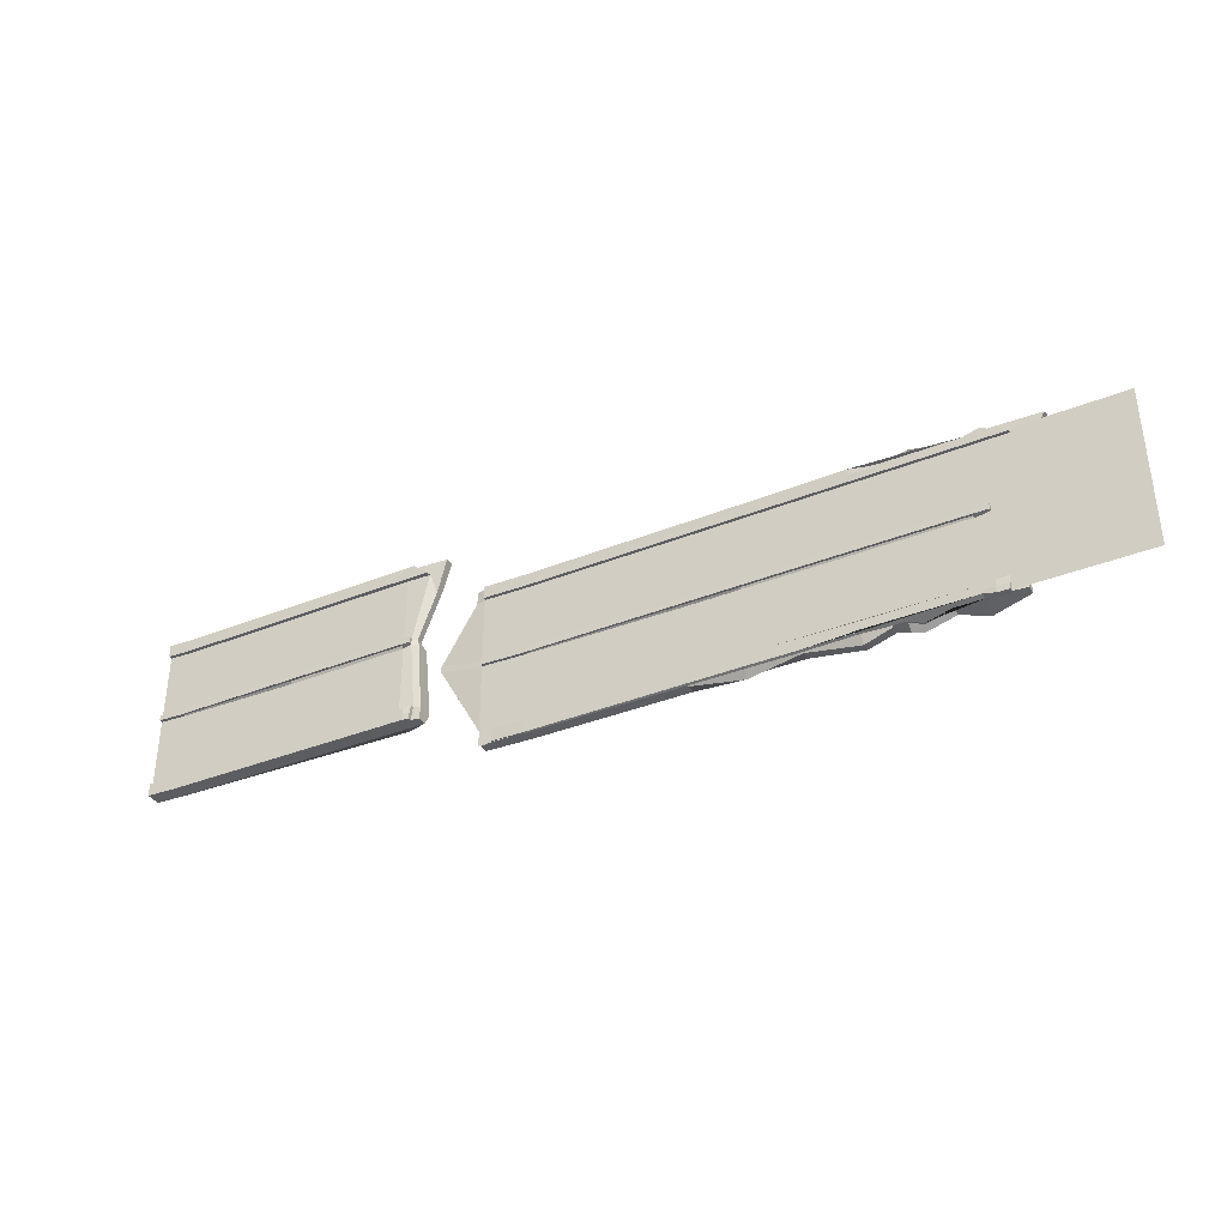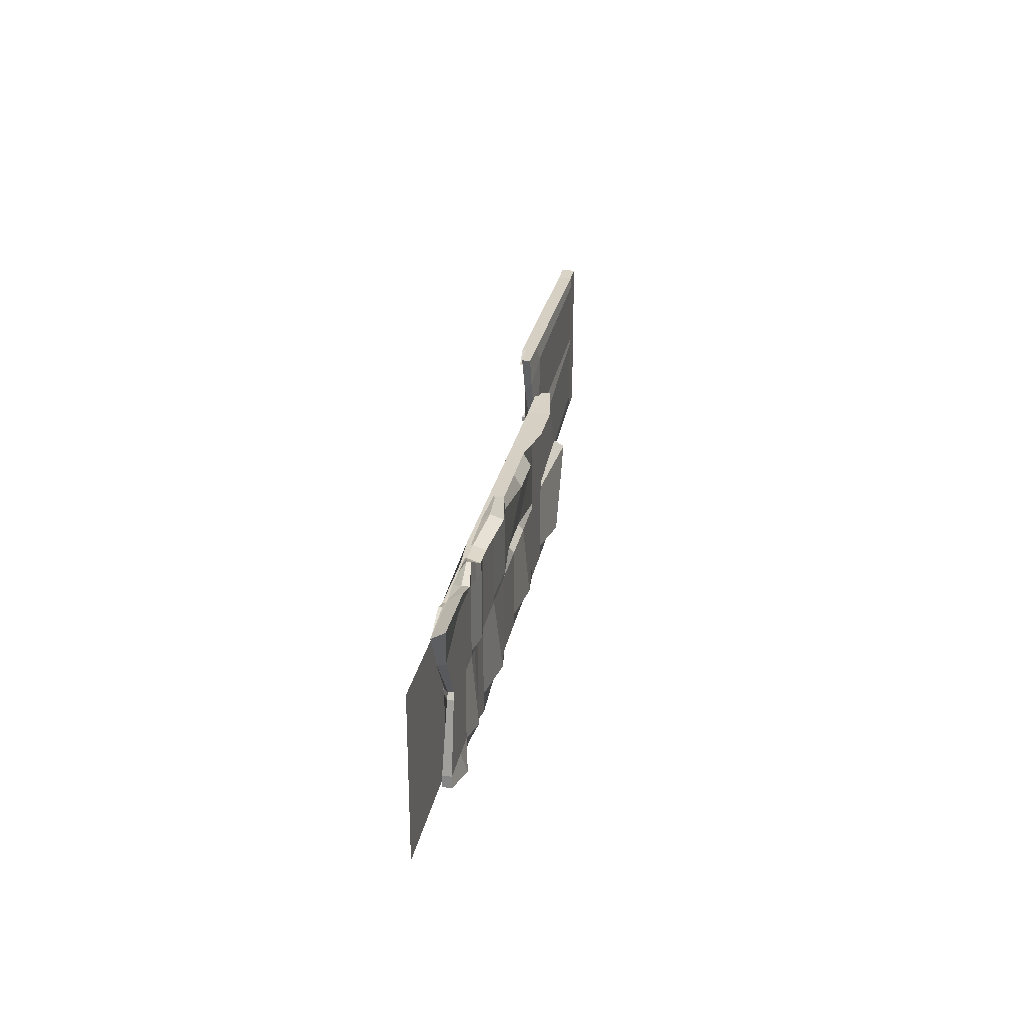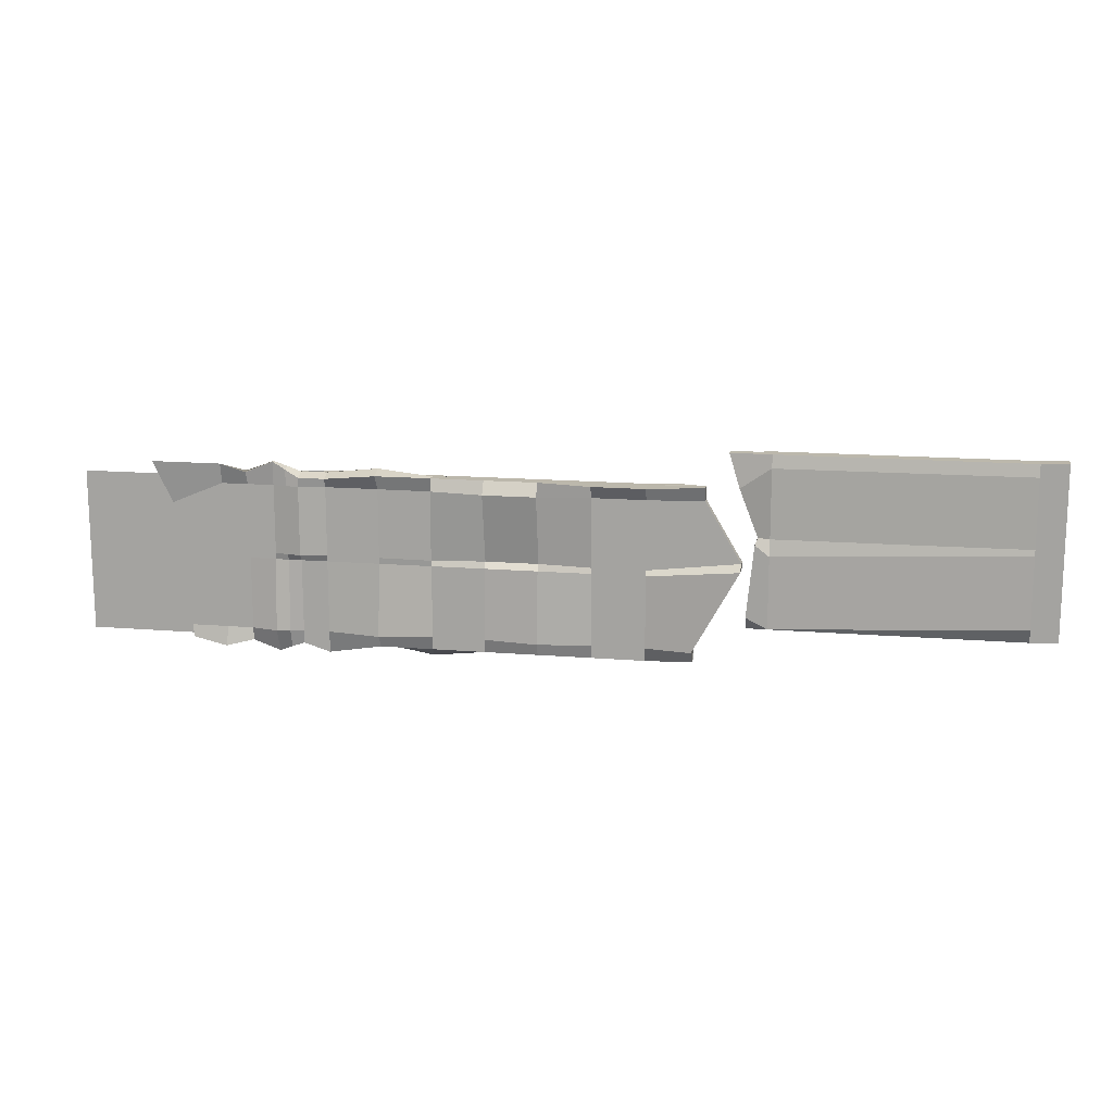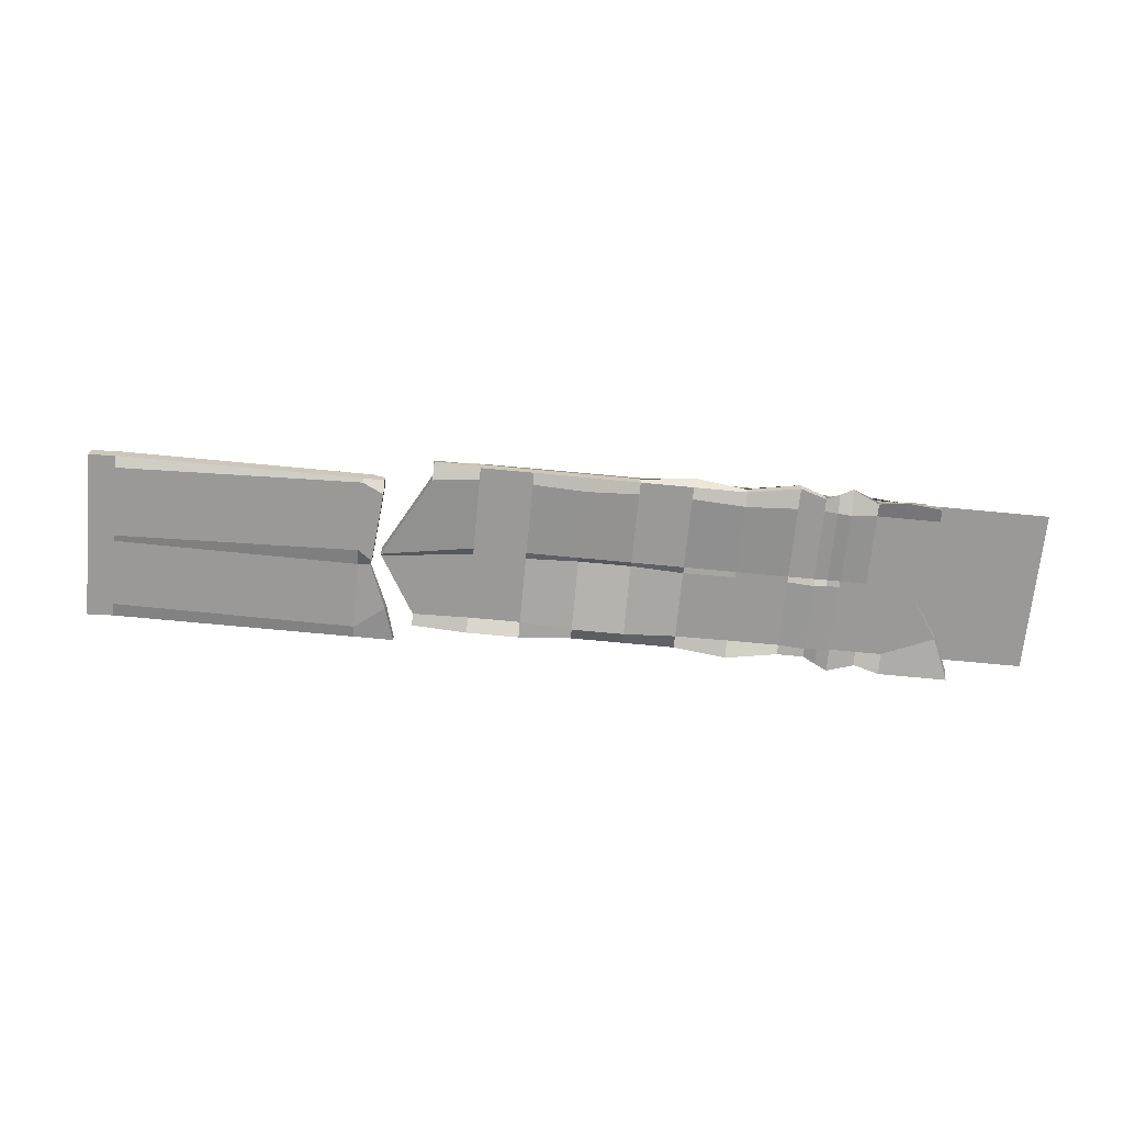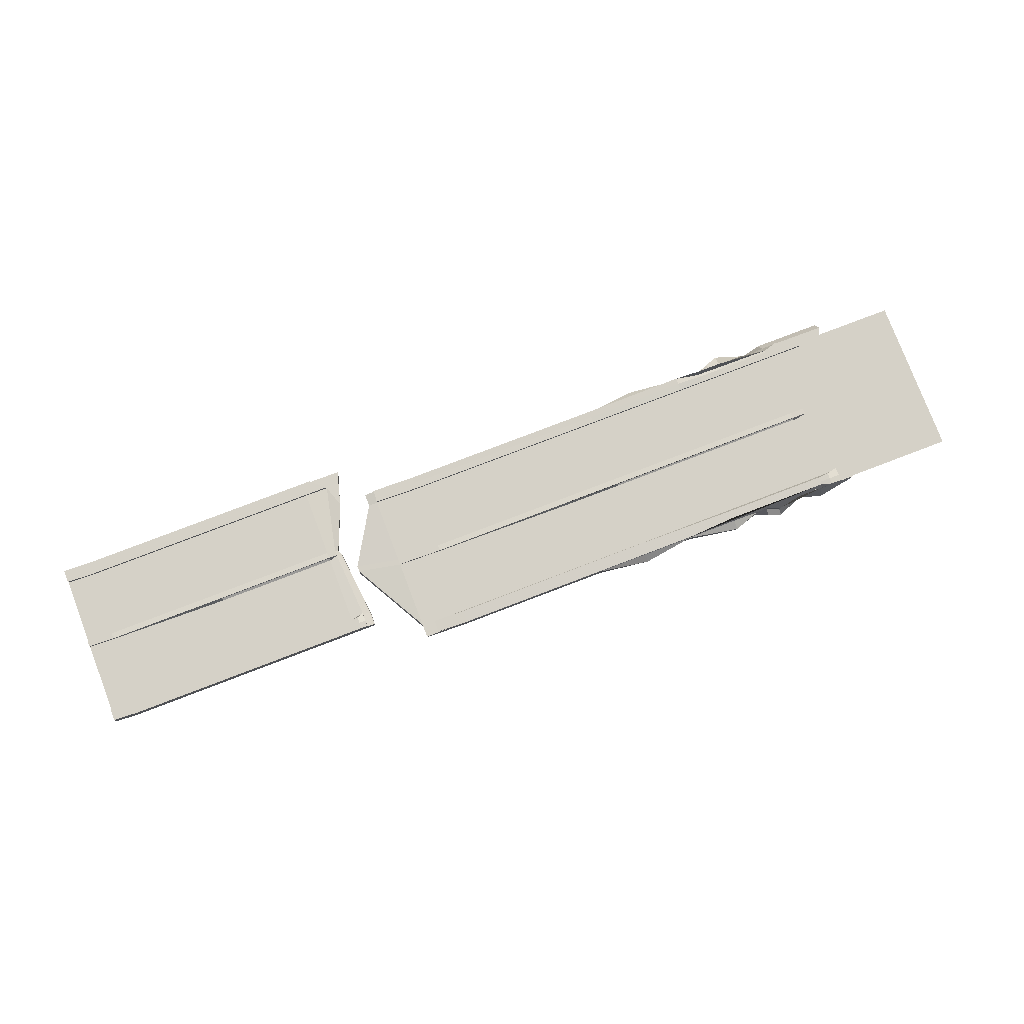
<metadata>
{"format":"obj","ext":"obj","renderer":"f3d","projection":"perspective","resolution":1024,"background":"white","views":[{"elev":-36.5,"azim":-152.4,"up":"+Z"},{"elev":26.2,"azim":-79.3,"up":"+Z"},{"elev":14.6,"azim":10.4,"up":"+Z"},{"elev":-69.1,"azim":174.5,"up":"+Y"},{"elev":78.8,"azim":159.1,"up":"+Y"}]}
</metadata>
<code>
o road
v 22.34 2.208 2.02
v 22.68 2.502 2.02
v 21.89 2.385 -2.427
v 22.39 2.33 -2.255
v 23.21 2.502 1.874
v 23.21 2.502 -2.427
v 22.48 2.208 2.386
v 22.68 2.502 2.386
v 23.21 2.502 2.386
v 23.21 2.741 2.02
v 22.68 2.719 2.02
v 23.21 2.689 2.386
v 22.68 2.719 2.386
v 21.29 2.316 5.303
v 21.75 2.432 6.632
v 23.21 2.502 6.632
v 20.7 2.385 7.422
v 22.68 2.502 7.422
v 23.21 2.502 7.422
v 23.21 2.385 7.422
v 23.21 2.735 6.632
v 21.81 2.735 6.632
v 23.21 2.735 7.422
v 22.68 2.735 7.422
v 22.39 2.502 -3.194
v 21.89 2.385 -3.194
v 23.21 2.385 -3.194
v 23.21 2.502 -3.194
v 22.39 2.559 -2.255
v 23.21 2.73 -2.427
v 22.39 2.694 -3.194
v 23.21 2.73 -3.194
v 38.4 2.502 -2.427
v 38.4 2.502 2.02
v 38.4 2.502 2.386
v 38.4 2.719 2.386
v 38.4 2.719 2.02
v 38.4 2.502 6.632
v 38.4 2.502 7.422
v 38.4 2.385 7.422
v 38.4 2.735 6.632
v 38.4 2.735 7.422
v 38.4 2.502 -3.194
v 38.4 2.385 -3.194
v 38.4 2.73 -2.427
v 38.4 2.73 -3.194
v 40.04 2.502 -2.354
v 40.04 2.385 -2.354
v 40.04 2.385 2.093
v 40.04 2.502 2.093
v 40.04 2.502 2.459
v 40.04 2.385 2.459
v 40.04 2.719 2.459
v 40.04 2.719 2.093
v 40.04 2.502 6.706
v 40.04 2.385 6.706
v 40.04 2.502 7.495
v 40.04 2.385 7.495
v 40.04 2.735 6.706
v 40.04 2.735 7.495
v 40.04 2.502 -3.12
v 40.04 2.385 -3.12
v 40.04 2.73 -2.354
v 40.04 2.73 -3.12
v 21.89 1.426 -2.427
v 22.34 1.426 2.02
v 23.21 1.38 -3.068
v 23.21 1.834 -3.194
v 38.4 1.834 -3.194
v 23.21 1.38 1.38
v 38.4 1.834 2.02
v 38.4 1.834 -2.427
v 22.48 1.834 2.386
v 23.21 1.602 2.386
v 21.34 1.834 5.303
v 23.21 1.602 6.632
v 20.7 1.834 7.422
v 23.21 1.834 7.422
v 21.89 1.834 -3.194
v 38.4 1.834 7.422
v 40.04 1.834 7.495
v 40.04 1.834 2.459
v 38.4 1.834 2.386
v 40.04 1.834 2.093
v 38.4 1.834 6.632
v 40.04 1.834 -3.12
v 40.04 1.834 -2.354
v 40.04 1.834 6.706
v 23.21 2.595 2.02
v 38.4 2.61 2.02
v 30.81 2.502 1.874
v 30.81 2.756 2.02
v 30.81 2.603 2.02
v 22.8 2.73 -2.427
v 22.8 2.73 -3.194
v 23.21 2.73 -2.81
v 22.39 2.694 -2.81
v 22.8 2.73 -2.81
v 30.81 2.73 -3.194
v 23.21 2.73 -3.002
v 38.4 2.73 -2.81
v 30.81 2.73 -2.427
v 23.21 2.73 -2.619
v 23.21 2.735 7.027
v 38.4 2.735 7.027
v 30.81 2.735 7.422
v 30.81 2.735 6.632
v 30.81 2.735 7.027
v -11.39 0.6262 0.1428
v -10.8 0.9202 0.1428
v -12.16 0.8039 -4.304
v -11.31 0.7486 -4.132
v -9.898 0.9202 -0.002829
v -9.898 0.9202 -4.246
v -11.16 0.6262 0.5088
v -10.8 0.9202 0.5088
v -9.898 0.9202 0.5088
v -9.898 1.16 0.1428
v -10.8 1.137 0.1428
v -9.898 1.108 0.5088
v -10.8 1.137 0.5088
v -13.19 0.7345 3.426
v -12.39 0.8508 4.755
v -9.898 0.9202 4.755
v -14.19 0.8039 5.545
v -10.8 0.9202 5.545
v -9.898 0.9202 5.278
v -9.898 0.8039 5.545
v -9.898 1.154 4.755
v -12.3 1.154 4.755
v -9.898 1.154 5.278
v -10.8 1.154 5.545
v -11.31 0.9202 -5.07
v -12.16 0.8039 -5.07
v -9.898 0.8039 -5.07
v -9.898 0.9202 -5.07
v -11.31 0.9772 -4.132
v -9.898 1.149 -4.37
v -11.31 1.112 -5.07
v -9.898 1.105 -4.868
v 16.07 0.9202 -4.246
v 16.07 0.9202 0.1428
v 16.07 0.9202 0.5088
v 16.07 1.137 0.5088
v 16.07 1.137 0.1428
v 16.07 0.9202 4.755
v 16.07 0.9202 5.545
v 16.07 0.8039 5.545
v 16.07 1.154 4.755
v 16.07 1.154 5.545
v 16.07 0.9202 -5.07
v 16.07 0.8039 -5.07
v 16.07 1.059 -4.304
v 16.07 1.059 -5.07
v 18.09 0.9202 -4.231
v 18.89 0.8039 -4.231
v 21.69 0.8039 0.7983
v 18.89 0.9202 0.2166
v 18.89 0.9202 0.5825
v 21.69 0.8039 1.164
v 18.89 1.137 0.5825
v 18.89 1.137 0.2166
v 18.89 0.9202 4.829
v 19.51 0.8039 4.829
v 18.89 0.9202 5.618
v 19.51 0.8039 5.618
v 18.89 1.154 4.829
v 18.89 1.154 5.618
v 18.09 0.9202 -4.997
v 18.89 0.8039 -4.997
v 18.09 1.003 -4.231
v 18.09 1.003 -4.997
v -12.16 0.2522 -4.304
v -11.39 0.2522 0.1428
v -9.898 0.2522 -4.304
v -9.898 -0.1543 -5.427
v 16.07 0.2522 -5.07
v -9.898 0.2522 0.1428
v 16.07 0.2522 0.1428
v 16.07 0.2522 -4.304
v -11.16 0.2522 0.5088
v -9.898 0.2522 0.5088
v -13.09 0.2522 3.426
v -9.898 0.2522 4.755
v -14.19 -0.0227 6.008
v -9.898 -0.0227 6.008
v -12.16 0.2522 -5.07
v 16.07 -0.3318 5.545
v 19.51 0.2522 5.618
v 21.69 0.2522 1.164
v 16.07 0.2522 0.5088
v 21.69 -0.4001 0.7983
v 16.07 0.2522 4.755
v 18.89 0.2522 -4.997
v 18.89 -0.4001 -4.231
v 19.51 0.2522 4.829
v -9.898 1.014 0.1428
v 16.07 1.029 0.1428
v 3.087 0.9202 -0.002829
v 3.087 1.175 0.1428
v 3.087 1.021 0.1428
v -10.6 1.149 -4.304
v -10.6 1.149 -5.07
v -9.898 1.149 -4.687
v -11.31 1.112 -4.687
v -10.6 1.149 -4.687
v 3.087 1.149 -5.07
v -9.898 1.149 -4.879
v 16.07 1.059 -4.687
v 3.087 1.149 -4.304
v -9.898 1.149 -4.496
v -9.898 1.154 5.15
v 16.07 1.154 5.15
v 3.087 1.185 5.545
v 3.087 1.154 4.755
v 3.087 1.154 5.15
v 3.087 0.626 -5.542
v 3.087 0.9202 -5.07
v 3.087 0.8039 5.545
v 3.087 0.9202 5.545
v 3.087 0.2522 -5.07
v 3.087 0.2522 0.1428
v 3.087 0.2522 -4.304
v 3.087 0.2522 5.545
v 3.087 0.195 0.5088
v 3.087 0.195 4.755
v -3.405 1.014 -5.07
v -3.405 0.9202 5.545
v -3.405 0.2522 0.1428
v -3.405 0.2522 4.755
v -3.405 0.8039 -5.652
v -3.405 0.8039 5.545
v -3.405 0.2522 -5.598
v -3.405 0.2522 -4.304
v -3.405 0.03368 5.301
v -3.405 0.2522 0.5088
v -0.1594 0.8039 -5.07
v -0.1594 0.4584 5.979
v -0.1594 0.2522 -5.07
v -0.1594 -0.281 -4.304
v -0.1594 -0.3592 5.675
v -0.1594 0.2522 0.5088
v -0.1594 0.9202 -5.07
v -0.1594 0.9901 5.545
v -0.1594 0.2522 0.1428
v -0.1594 0.2522 4.755
v -6.652 0.7728 -5.356
v -6.652 0.9202 5.545
v -6.652 0.2522 0.1428
v -6.652 0.2522 4.755
v -6.652 0.6565 -5.356
v -6.652 0.4852 6.202
v -6.652 0.5336 -5.763
v -6.652 -0.1424 -4.304
v -6.652 0.2223 6.202
v -6.652 0.2522 0.5088
v -5.028 0.8039 -5.091
v -5.028 0.8039 5.545
v -5.028 0.2522 -5.091
v -5.028 0.2522 -4.304
v -5.028 0.03368 5.301
v -5.028 -0.02539 0.5088
v -5.028 0.9202 -5.07
v -5.028 0.9202 5.545
v -5.028 0.2522 0.1428
v -5.028 -0.02539 4.755
v 9.579 0.8039 -5.07
v 9.579 0.8039 5.545
v 9.579 0.2522 -5.07
v 9.579 -0.165 -4.304
v 9.579 0.2522 5.545
v 9.579 0.5783 0.5088
v 9.579 0.9202 -5.07
v 9.579 0.9202 5.545
v 9.579 0.2522 0.1428
v 9.579 -0.22 4.755
v 6.333 0.9202 -5.07
v 6.333 0.9202 5.545
v 6.333 0.2522 0.1428
v 6.333 -0.22 4.755
v 6.333 0.8039 -5.07
v 6.333 0.8039 5.545
v 6.333 0.2522 -5.07
v 6.333 0.2522 -4.304
v 6.333 0.2522 5.545
v 6.333 0.5783 0.5088
v 12.82 0.8039 -5.07
v 12.82 0.8039 5.545
v 12.82 0.2522 -5.07
v 12.82 0.2522 -4.304
v 12.82 -0.3318 5.545
v 12.82 0.2522 0.5088
v 12.82 0.9202 -5.07
v 12.82 0.9202 5.545
v 12.82 0.2522 0.1428
v 12.82 0.2522 4.755
v -8.275 0.9202 -5.07
v -8.275 0.9202 5.545
v -8.275 0.2522 0.1428
v -8.275 0.2522 4.755
v -8.275 0.8039 -5.07
v -8.275 0.4312 5.545
v -8.275 0.2522 -5.07
v -8.275 0.2522 -4.304
v -8.275 -0.04921 5.545
v -8.275 0.2522 0.5088
v -3.405 1.154 4.755
v -3.405 1.185 5.597
v -3.405 1.188 5.202
v -6.652 1.154 4.755
v -6.652 1.089 5.545
v -6.652 1.154 5.15
v -5.028 1.089 5.545
v -5.028 1.188 5.15
v -5.028 1.154 4.755
v -5.84 0.9202 -5.07
v -5.84 0.9202 5.545
v -5.84 0.2522 0.1428
v -5.84 0.1134 4.755
v -5.84 0.8039 -5.07
v -5.84 0.6446 5.873
v -5.84 0.3929 -5.417
v -5.84 0.05491 -4.304
v -5.84 0.128 5.752
v -5.84 0.1134 0.5088
v -3.405 1.149 -4.37
v -3.405 1.105 -4.868
v -0.1594 1.149 -5.07
v -18.93 0.95 5.04
v 18.93 0.95 5.04
v -18.93 0.95 -5.04
v 18.93 0.95 -5.04
f 1 2 4 3
f 4 6 30 94 29
f 108 106 42 105
f 2 1 7 8
f 40 20 78 80
f 6 4 2 5
f 52 56 88 82
f 14 7 73 75
f 10 12 36 37 92
f 6 5 91 34 33
f 10 11 13 12
f 2 8 13 11
f 8 9 12 13
f 5 2 11 10 89
f 19 20 40 39
f 8 7 14 15
f 9 8 15 16
f 48 49 84 87
f 20 19 18 17
f 58 40 80 81
f 15 14 17 18
f 26 27 68 79
f 21 22 24 23 104
f 15 18 24 22
f 18 19 23 24
f 16 15 22 21
f 26 25 28 27
f 3 4 25 26
f 28 32 99 46 43
f 7 1 66 73
f 98 96 100 32 95
f 9 16 38 35
f 28 25 31 95 32
f 25 4 29 97 31
f 20 17 77 78
f 46 101 45 63 64
f 37 36 53 54
f 44 62 86 69
f 39 40 58 57
f 56 58 81 88
f 35 38 55 51
f 44 43 61 62
f 93 92 37 90
f 1 3 65 66
f 32 100 96 103 30 102 45 101 46 99
f 12 9 35 36
f 27 28 43 44
f 62 48 87 86
f 16 21 107 41 38
f 3 26 79 65
f 23 19 39 42 106
f 30 6 33 45 102
f 48 47 50 49
f 51 50 54 53
f 49 50 51 52
f 56 55 57 58
f 52 51 55 56
f 57 55 59 60
f 47 48 62 61
f 47 61 64 63
f 34 90 37 54 50
f 45 33 47 63
f 27 44 69 68
f 41 105 42 60 59
f 36 35 51 53
f 43 46 64 61
f 33 34 50 47
f 38 41 59 55
f 42 39 57 60
f 49 52 82 84
f 65 67 70 66
f 73 74 76 75
f 66 70 74 73
f 67 68 69 72
f 75 76 78 77
f 70 67 72 71
f 67 65 79 68
f 80 85 88 81
f 72 69 86 87
f 83 71 84 82
f 76 74 83 85
f 74 70 71 83
f 78 76 85 80
f 71 72 87 84
f 85 83 82 88
f 17 14 75 77
f 91 93 90 34
f 5 89 93 91
f 89 10 92 93
f 97 98 95 31
f 29 94 98 97
f 94 30 103 96 98
f 107 108 105 41
f 21 104 108 107
f 104 23 106 108
f 109 110 112 111
f 112 114 138 202 137
f 216 214 150 213
f 110 109 115 116
f 302 128 186 305
f 114 112 110 113
f 160 164 196 190
f 122 115 181 183
f 118 120 144 145 200
f 114 113 199 142 141
f 118 119 121 120
f 110 116 121 119
f 116 117 120 121
f 113 110 119 118 197
f 294 288 148 147
f 116 115 122 123
f 117 116 123 124
f 156 157 192 195
f 128 127 126 125
f 166 148 188 189
f 123 122 125 126
f 134 135 176 187
f 129 130 132 131 212
f 123 126 132 130
f 126 127 131 132
f 124 123 130 129
f 134 133 136 135
f 111 112 133 134
f 136 140 327 328 207 154 151 293 273 277 218 243 227 263 316 247 297
f 115 109 174 181
f 206 204 208 140 203
f 117 124 146 143
f 136 133 139 203 140
f 133 112 137 205 139
f 128 125 185 186
f 154 209 153 171 172
f 145 144 161 162
f 152 170 194 177
f 147 148 166 165
f 164 166 189 196
f 143 146 163 159
f 152 151 169 170
f 201 200 145 198
f 109 111 173 174
f 140 208 204 211 138 326 210 153 209 154 207 328 327
f 120 117 143 144
f 287 293 151 152
f 170 156 195 194
f 124 129 310 315 307 215 149 146
f 111 134 187 173
f 131 127 298 248 317 264 228 244 220 278 274 294 147 150 214 308 313 311
f 138 114 141 153 210 326
f 156 155 158 157
f 159 158 162 161
f 157 158 159 160
f 164 163 165 166
f 160 159 163 164
f 165 163 167 168
f 155 156 170 169
f 155 169 172 171
f 142 198 145 162 158
f 153 141 155 171
f 287 152 177 289
f 149 213 150 168 167
f 144 143 159 161
f 151 154 172 169
f 141 142 158 155
f 146 149 167 163
f 150 147 165 168
f 157 160 190 192
f 173 175 178 174
f 181 182 184 183
f 174 178 182 181
f 290 289 177 180
f 183 184 186 185
f 295 290 180 179
f 175 173 187 176
f 188 193 196 189
f 180 177 194 195
f 191 179 192 190
f 296 292 191 193
f 292 295 179 191
f 291 296 193 188
f 179 180 195 192
f 193 191 190 196
f 125 122 183 185
f 199 201 198 142
f 113 197 201 199
f 197 118 200 201
f 205 206 203 139
f 137 202 206 205
f 202 138 211 204 206
f 215 216 213 149
f 307 309 216 215
f 309 308 214 216
f 241 246 226 224
f 242 245 222 225
f 246 242 225 226
f 245 240 223 222
f 240 239 221 223
f 237 217 221 239
f 237 243 218 217
f 244 238 219 220
f 282 219 224 285
f 264 258 232 228
f 257 263 227 231
f 257 231 233 259
f 260 259 233 234
f 265 260 234 229
f 266 262 236 230
f 262 265 229 236
f 261 266 230 235
f 238 232 235 241
f 219 238 241 224
f 228 232 238 244
f 231 227 243 237
f 231 237 239 233
f 234 233 239 240
f 229 234 240 245
f 230 236 242 246
f 236 229 245 242
f 235 230 246 241
f 305 300 250 255
f 306 299 249 256
f 300 306 256 250
f 299 304 254 249
f 304 303 253 254
f 301 251 253 303
f 301 297 247 251
f 298 302 252 248
f 321 252 255 324
f 232 258 261 235
f 324 319 266 261
f 325 318 265 262
f 319 325 262 266
f 318 323 260 265
f 323 322 259 260
f 320 257 259 322
f 320 316 263 257
f 317 321 258 264
f 288 268 271 291
f 285 280 276 271
f 286 279 275 272
f 280 286 272 276
f 279 284 270 275
f 284 283 269 270
f 281 267 269 283
f 281 277 273 267
f 278 282 268 274
f 220 219 282 278
f 217 218 277 281
f 217 281 283 221
f 223 221 283 284
f 222 223 284 279
f 226 225 286 280
f 225 222 279 286
f 224 226 280 285
f 268 282 285 271
f 148 288 291 188
f 271 276 296 291
f 272 275 295 292
f 276 272 292 296
f 275 270 290 295
f 270 269 289 290
f 267 287 289 269
f 267 273 293 287
f 274 268 288 294
f 127 128 302 298
f 135 136 297 301
f 135 301 303 176
f 175 176 303 304
f 178 175 304 299
f 184 182 306 300
f 182 178 299 306
f 186 184 300 305
f 252 302 305 255
f 314 313 308 309
f 315 314 309 307
f 129 212 312 310
f 212 131 311 312
f 310 312 314 315
f 312 311 313 314
f 248 252 321 317
f 251 247 316 320
f 251 320 322 253
f 254 253 322 323
f 249 254 323 318
f 250 256 325 319
f 256 249 318 325
f 255 250 319 324
f 258 321 324 261
f 329 330 332 331

</code>
